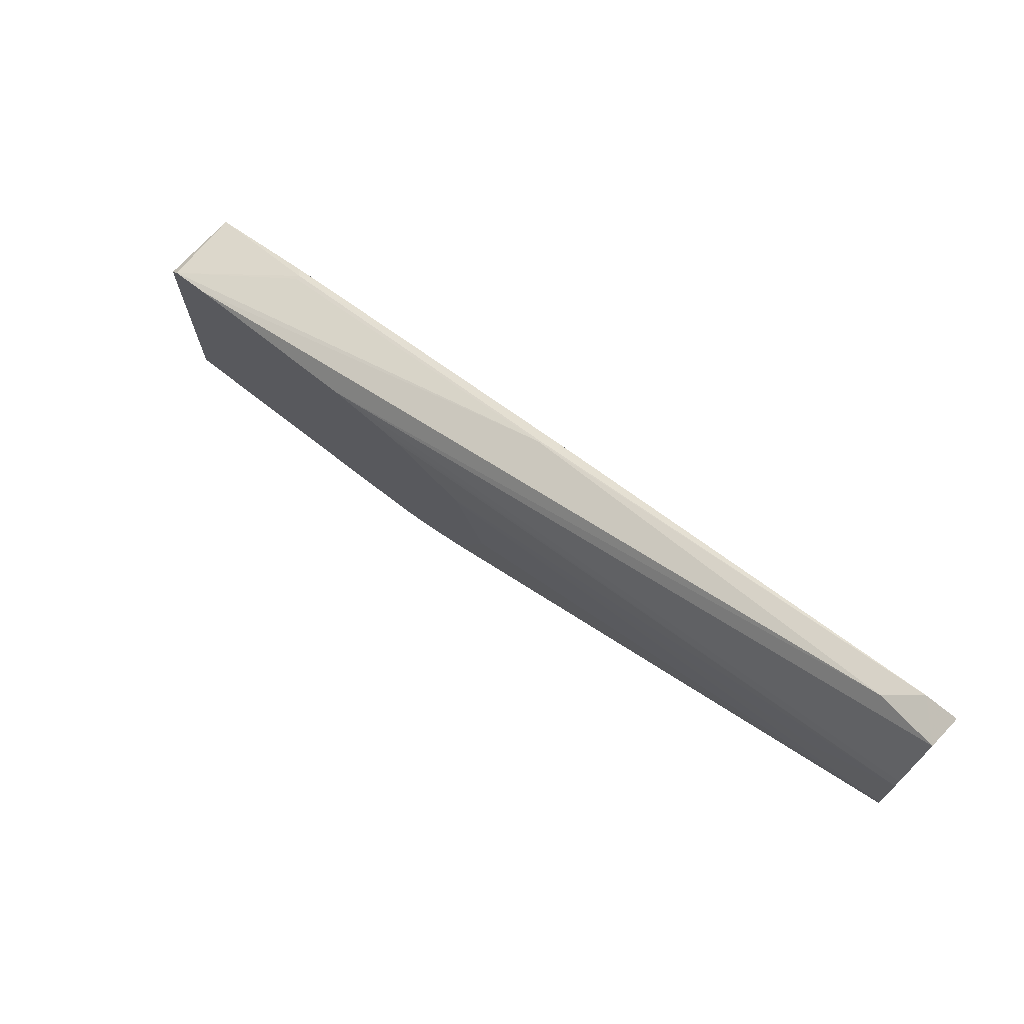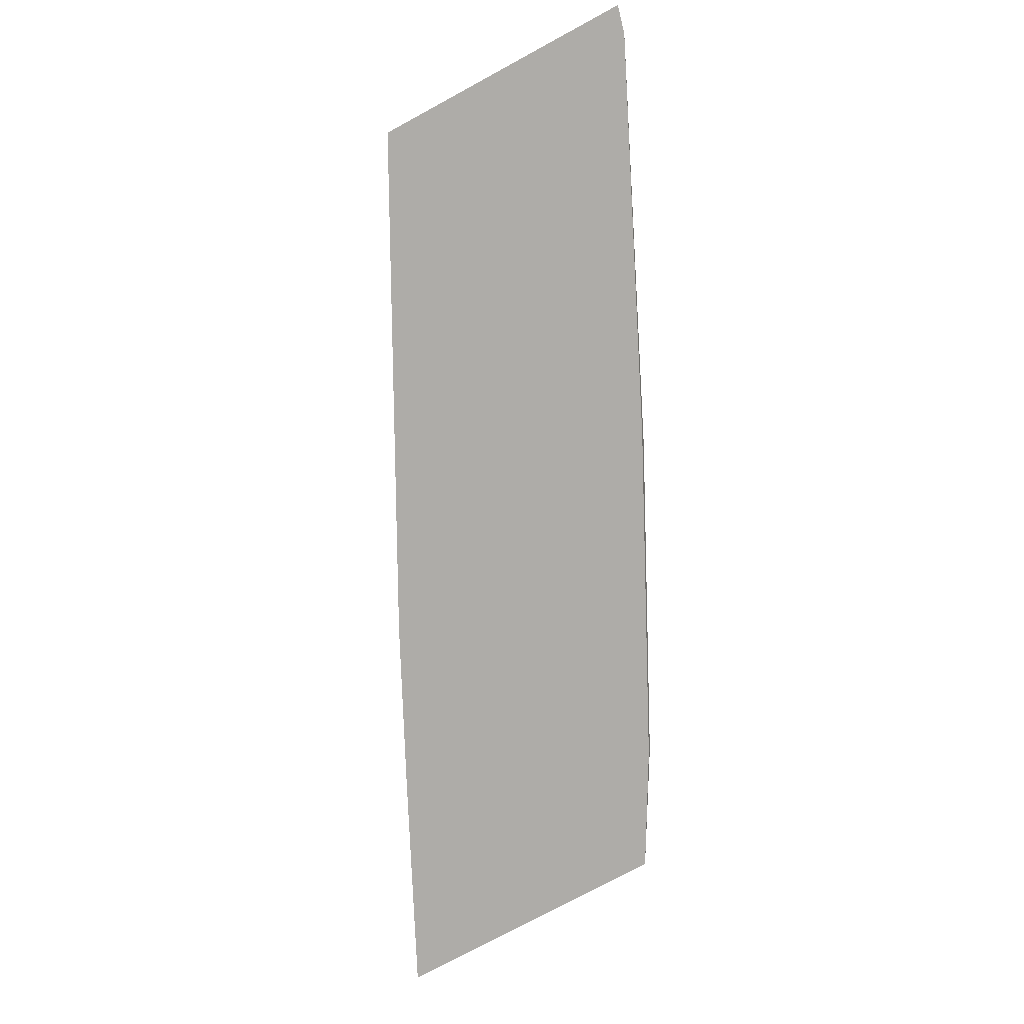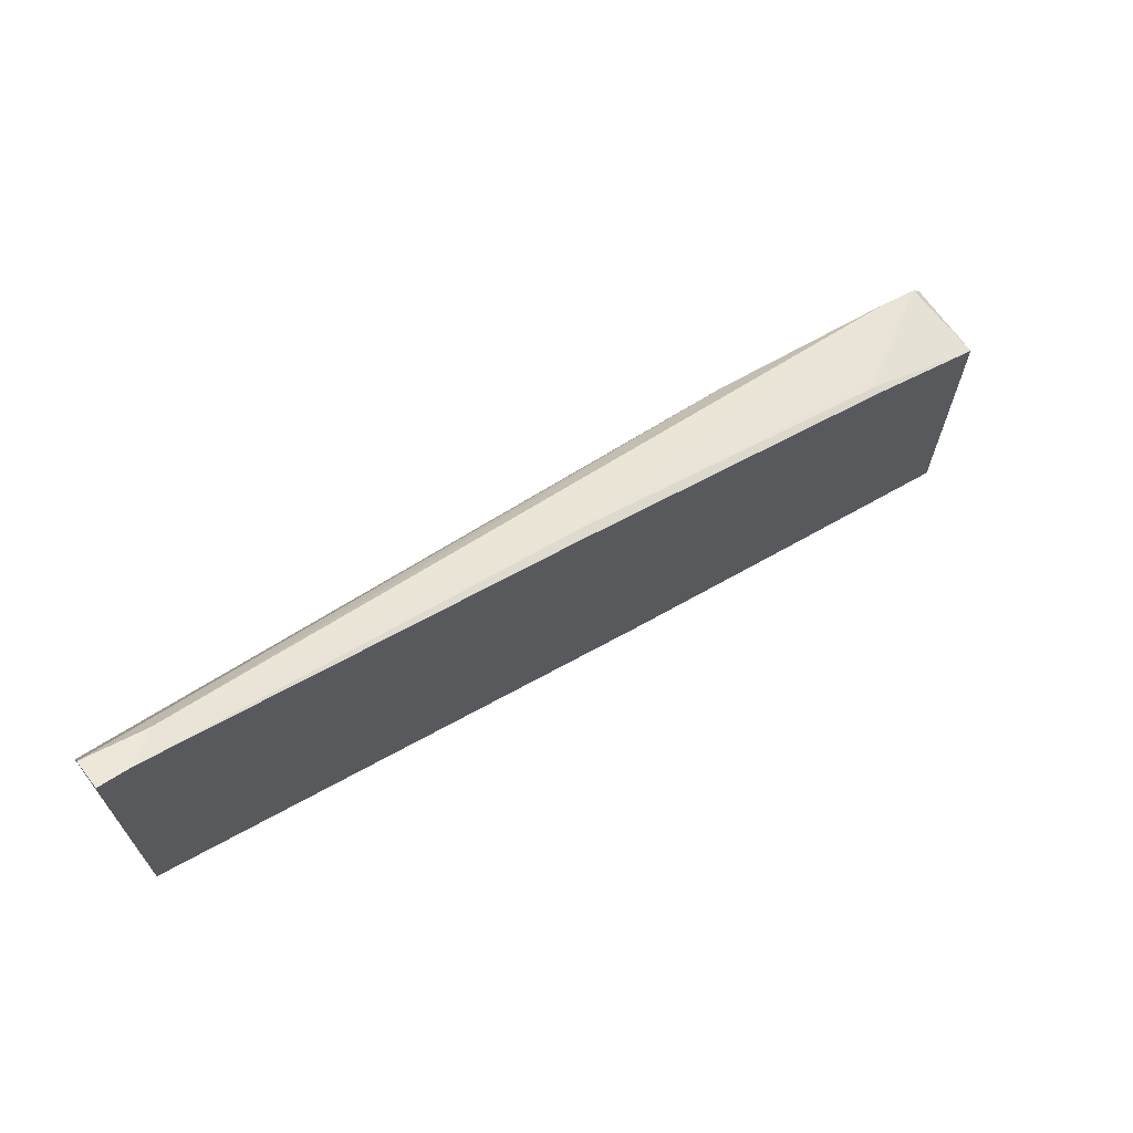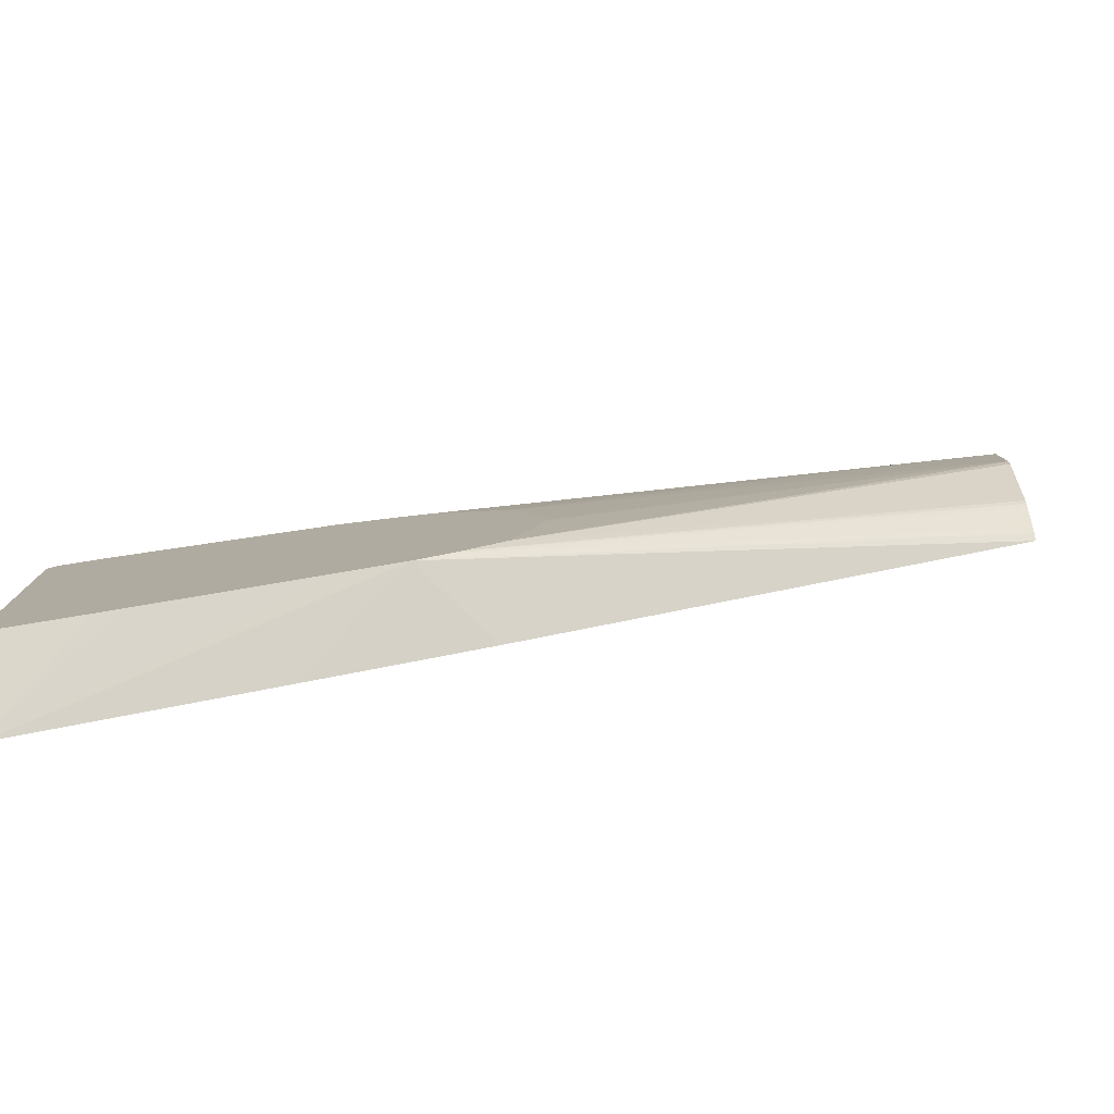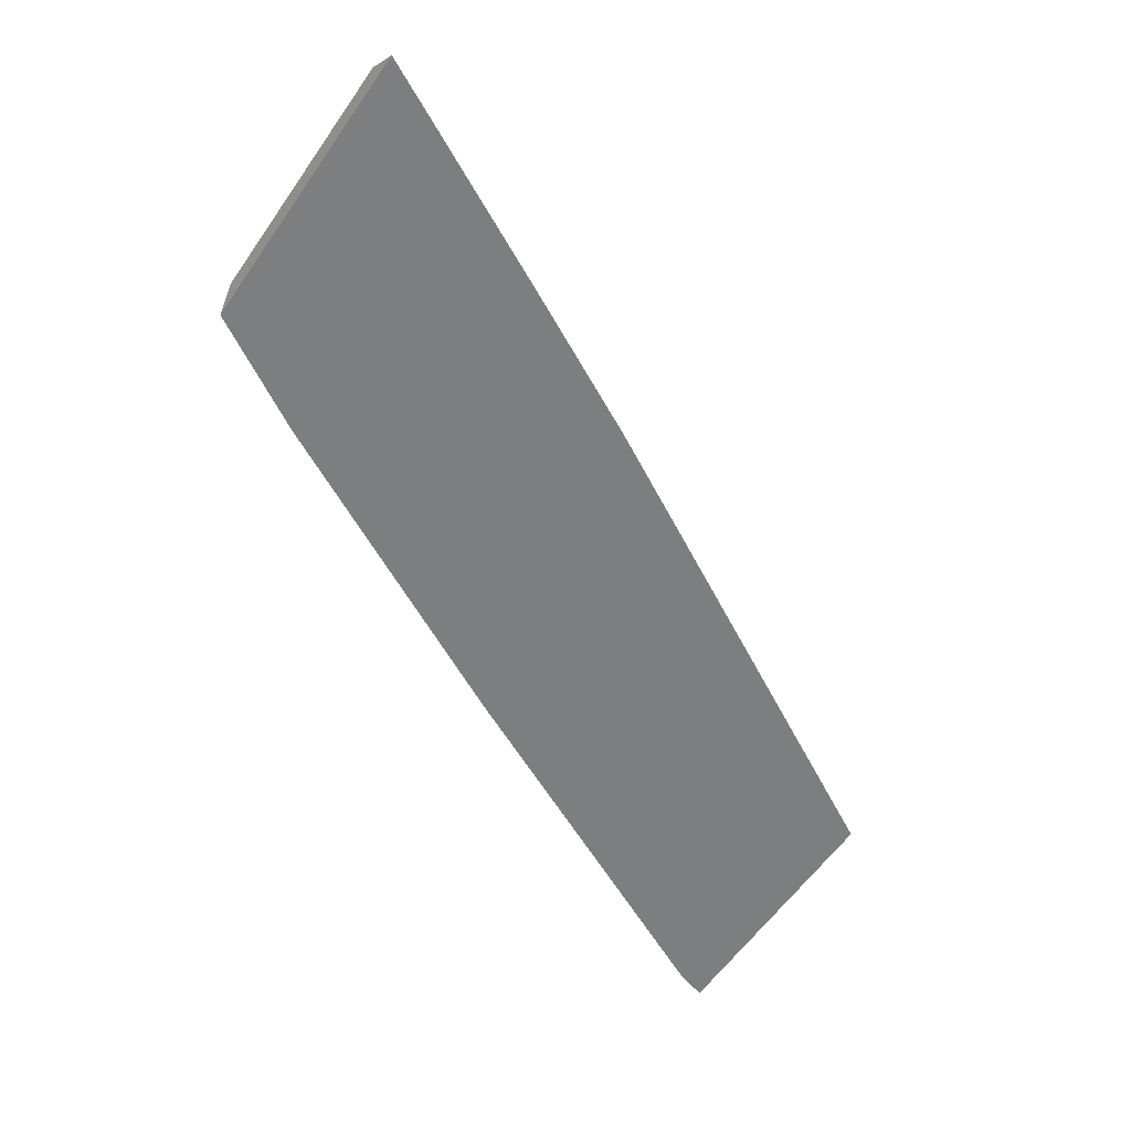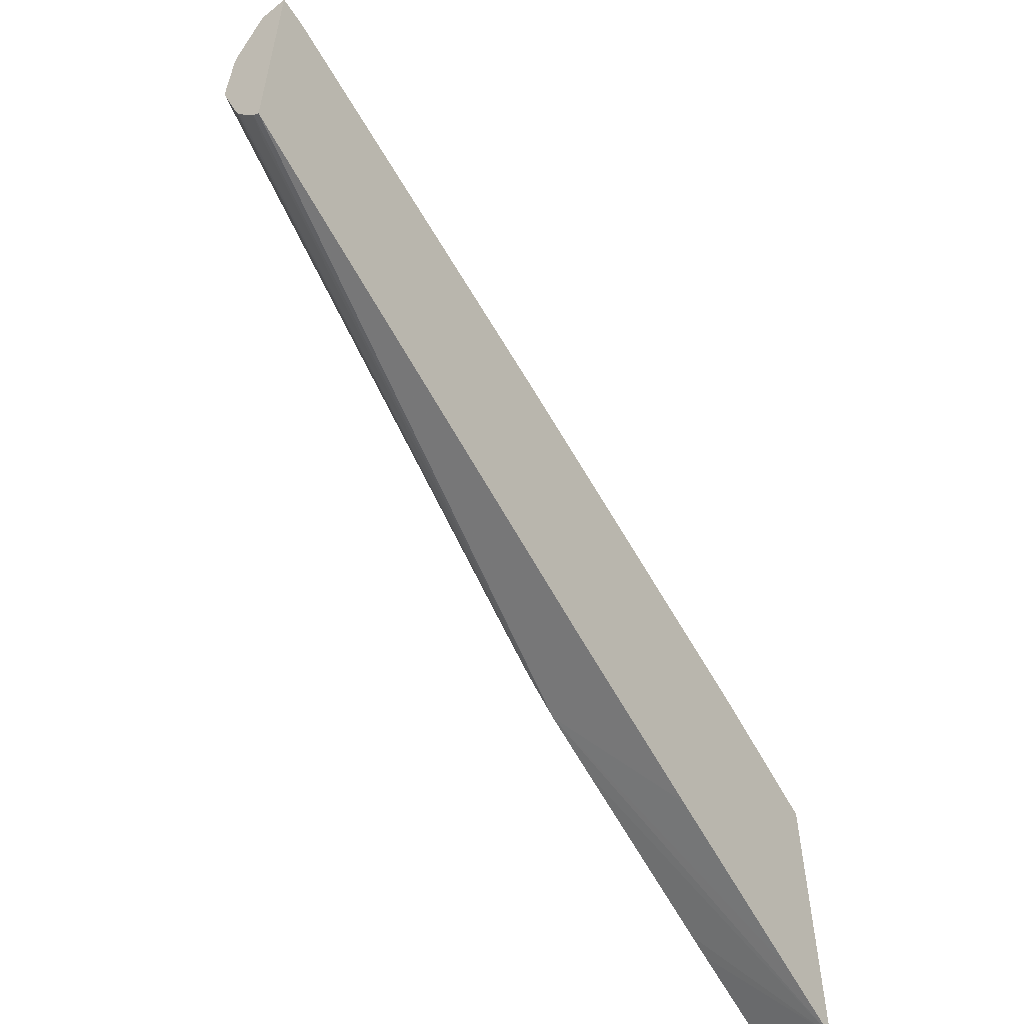
<metadata>
{"format":"obj","ext":"obj","renderer":"f3d","projection":"perspective","resolution":1024,"background":"white","views":[{"elev":74.0,"azim":43.1,"up":"+Y"},{"elev":-76.9,"azim":118.4,"up":"+Z"},{"elev":70.4,"azim":143.1,"up":"+Y"},{"elev":-79.7,"azim":4.9,"up":"+Y"},{"elev":-59.3,"azim":-34.6,"up":"+Z"},{"elev":-56.3,"azim":126.3,"up":"+Y"}]}
</metadata>
<code>
v -0.008485 0.02146 0.005965
v -0.008485 0.02129 0.006502
v -0.008485 0.01595 0.005965
v -0.009064 0.0213 0.005965
v -0.008485 0.0212 0.006538
v -0.009589 0.02104 0.00638
v -0.02098 0.0152 0.007466
v -0.008485 0.01606 0.006099
v -0.01942 0.0109 0.007466
v -0.01814 0.01084 0.005965
v -0.01682 0.01769 0.005965
v -0.01703 0.01762 0.006131
v -0.01703 0.01762 0.006157
v -0.008485 0.02002 0.006969
v -0.02484 0.01368 0.007466
v -0.0199 0.01545 0.007466
v -0.008485 0.01981 0.007023
v -0.008485 0.01659 0.006469
v -0.008922 0.01595 0.006228
v -0.01882 0.01128 0.007466
v -0.02056 0.01036 0.007466
v -0.02576 0.007092 0.005965
v -0.02449 0.007711 0.005965
v -0.0213 0.009271 0.005965
v -0.02003 0.0161 0.005965
v -0.02022 0.01604 0.00611
v -0.02022 0.01604 0.006167
v -0.02565 0.0133 0.007466
v -0.0194 0.01553 0.007466
v -0.009877 0.01841 0.007119
v -0.008485 0.01841 0.007077
v -0.01791 0.01523 0.007466
v -0.008485 0.01669 0.006532
v -0.01861 0.01143 0.007466
v -0.02377 0.008837 0.007466
v -0.02419 0.008645 0.007466
v -0.02579 0.00792 0.007466
v -0.02579 0.007079 0.005965
v -0.02323 0.01451 0.005965
v -0.02341 0.01446 0.006093
v -0.02341 0.01446 0.006177
v -0.02579 0.01308 0.005965
v -0.02579 0.01311 0.007466
v -0.01783 0.01518 0.007466
v -0.008485 0.01822 0.007052
v -0.0178 0.01511 0.007466
v -0.01722 0.0138 0.007466
v -0.01727 0.01365 0.007466
v -0.01788 0.01201 0.007466
v -0.008485 0.01679 0.006578
v -0.02353 0.01435 0.005965
f 1 2 5
f 1 5 14
f 1 14 17
f 1 17 31
f 1 31 45
f 1 45 50
f 1 50 33
f 1 33 18
f 1 18 8
f 1 8 3
f 1 3 10
f 1 10 24
f 1 24 23
f 1 23 22
f 1 22 38
f 1 38 42
f 1 42 51
f 1 51 39
f 1 39 25
f 1 25 11
f 1 11 4
f 1 4 2
f 2 4 6
f 2 6 7
f 2 7 5
f 3 8 9
f 3 9 10
f 4 11 12
f 4 12 13
f 4 13 6
f 5 7 14
f 6 13 15
f 6 15 7
f 7 15 28
f 7 28 43
f 7 43 37
f 7 37 36
f 7 36 35
f 7 35 21
f 7 21 9
f 7 9 20
f 7 20 34
f 7 34 49
f 7 49 48
f 7 48 47
f 7 47 46
f 7 46 44
f 7 44 32
f 7 32 29
f 7 29 16
f 7 16 17
f 7 17 14
f 8 18 19
f 8 19 20
f 8 20 9
f 9 21 22
f 9 22 23
f 9 23 24
f 9 24 10
f 11 25 26
f 11 26 12
f 12 26 27
f 12 27 13
f 13 27 28
f 13 28 15
f 16 29 17
f 17 30 31
f 17 29 32
f 17 32 30
f 18 33 20
f 18 20 19
f 20 33 34
f 21 35 22
f 22 35 36
f 22 36 37
f 22 37 38
f 25 39 40
f 25 40 26
f 26 40 41
f 26 41 27
f 27 41 28
f 28 42 43
f 28 41 40
f 28 40 42
f 30 32 44
f 30 44 31
f 31 44 46
f 31 46 47
f 31 47 48
f 31 48 49
f 31 49 45
f 33 50 34
f 34 50 49
f 37 43 42
f 37 42 38
f 39 51 40
f 40 51 42
f 45 49 50

</code>
